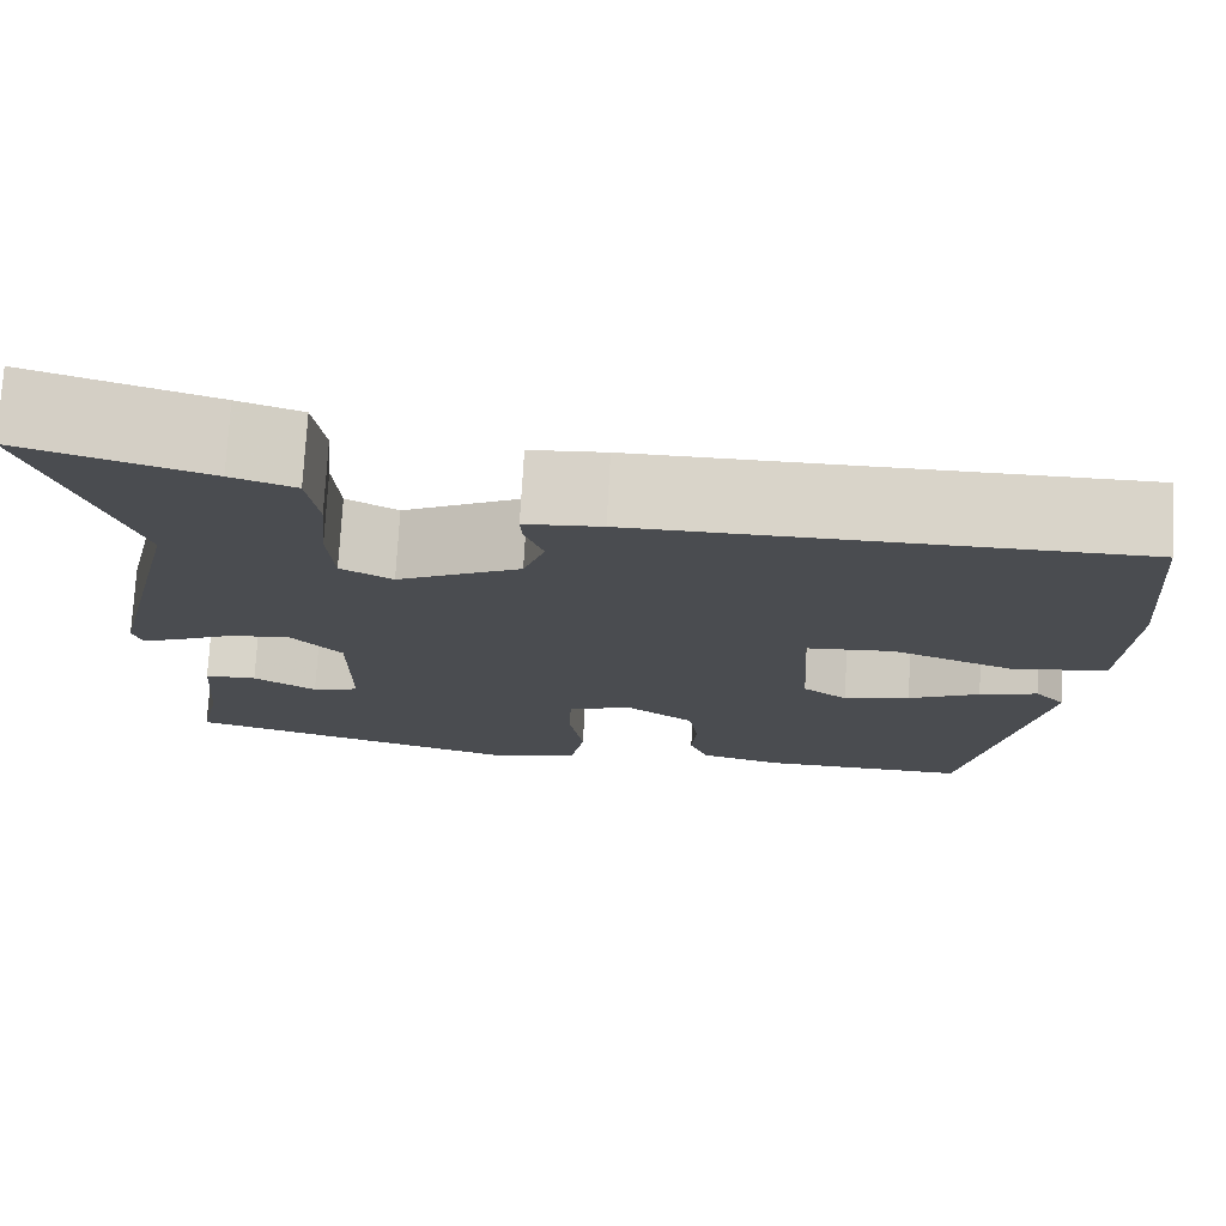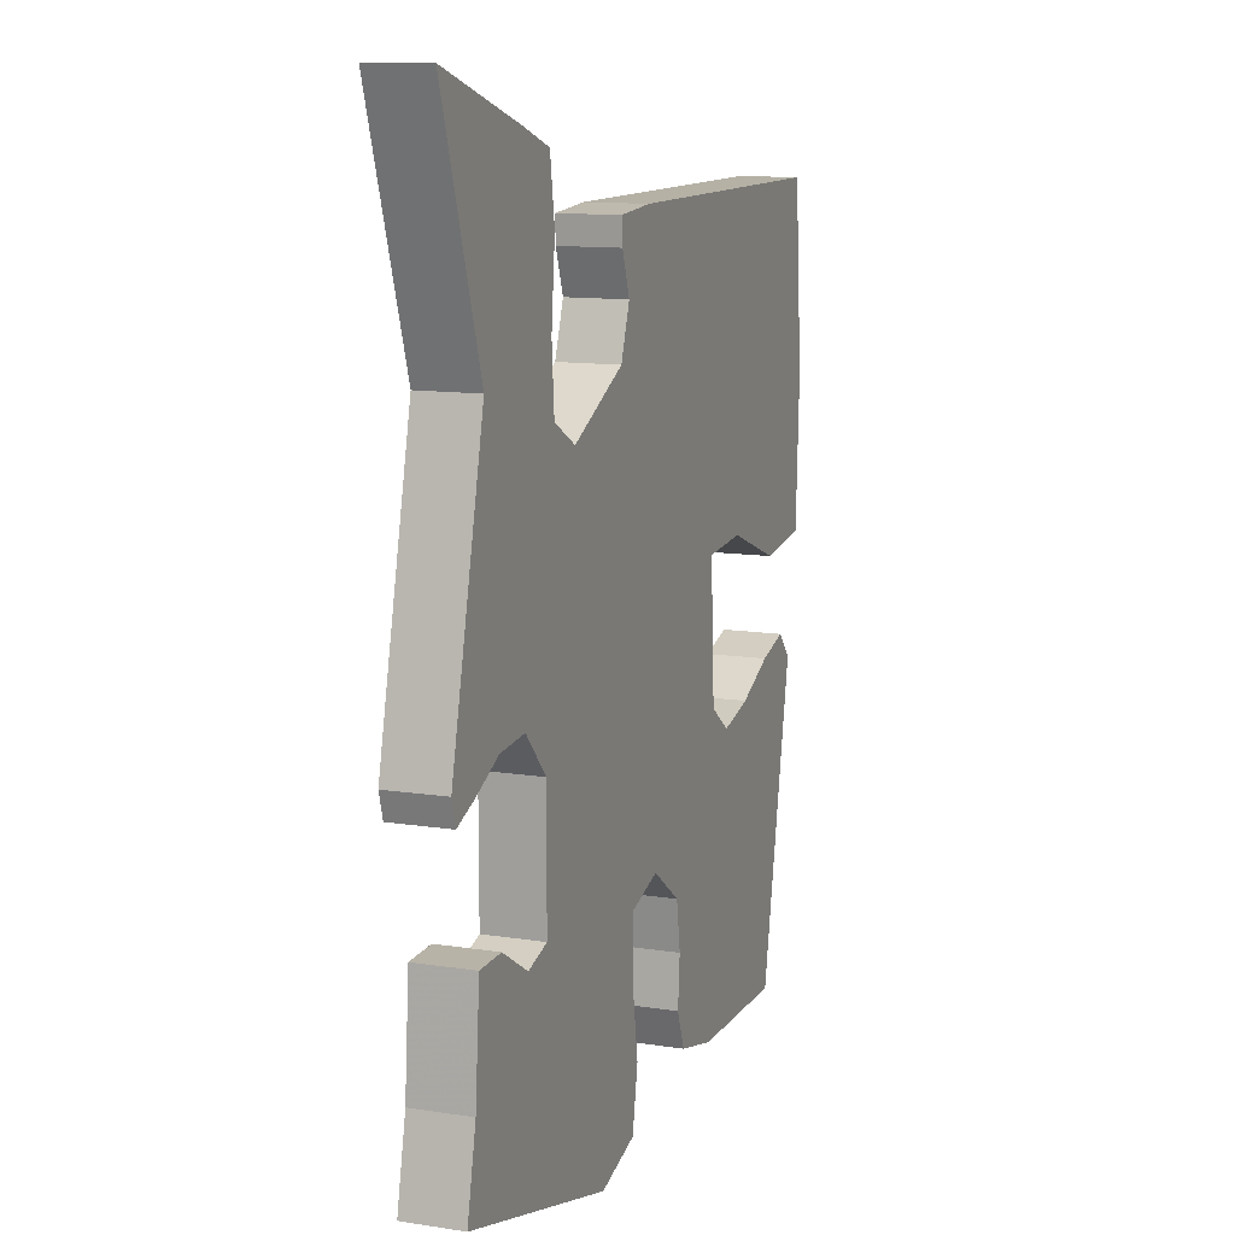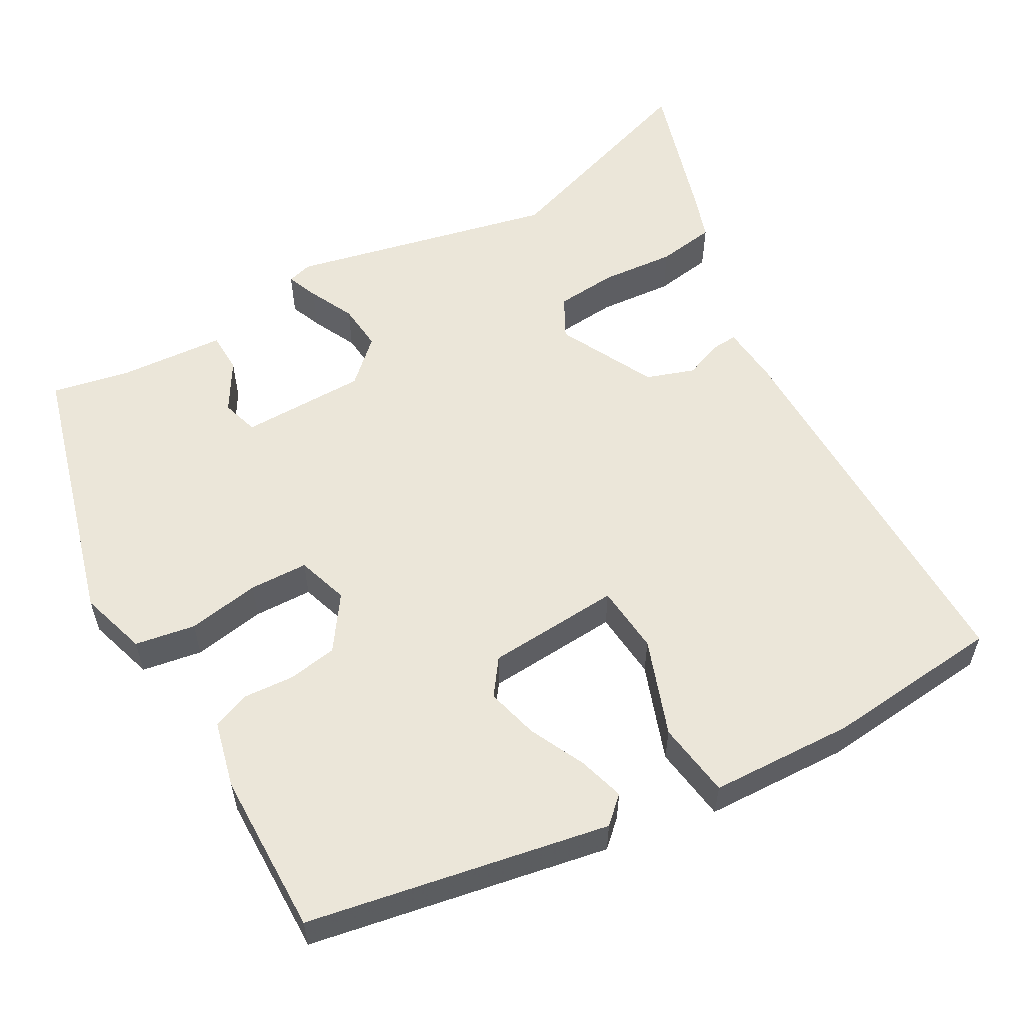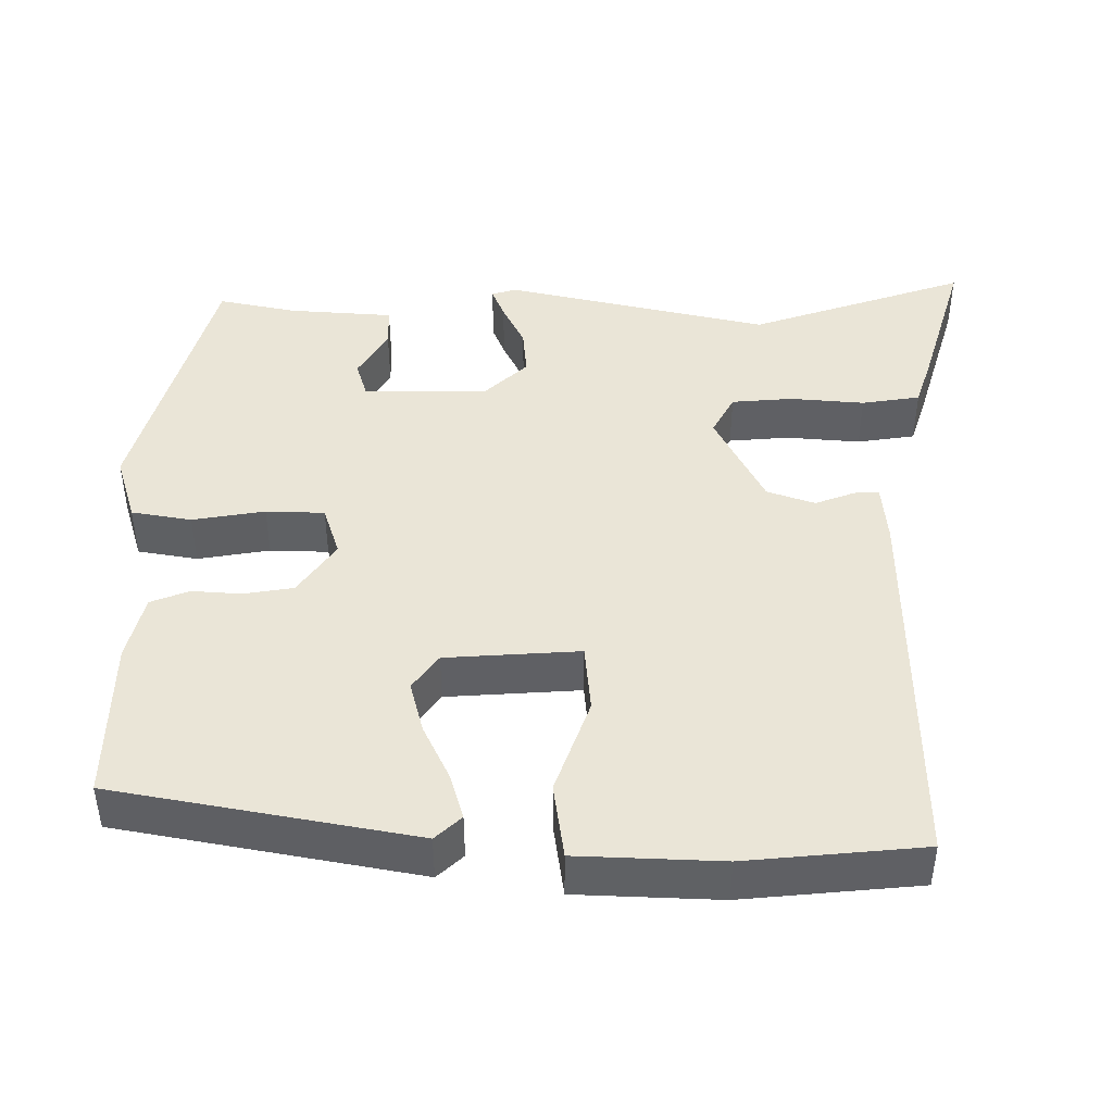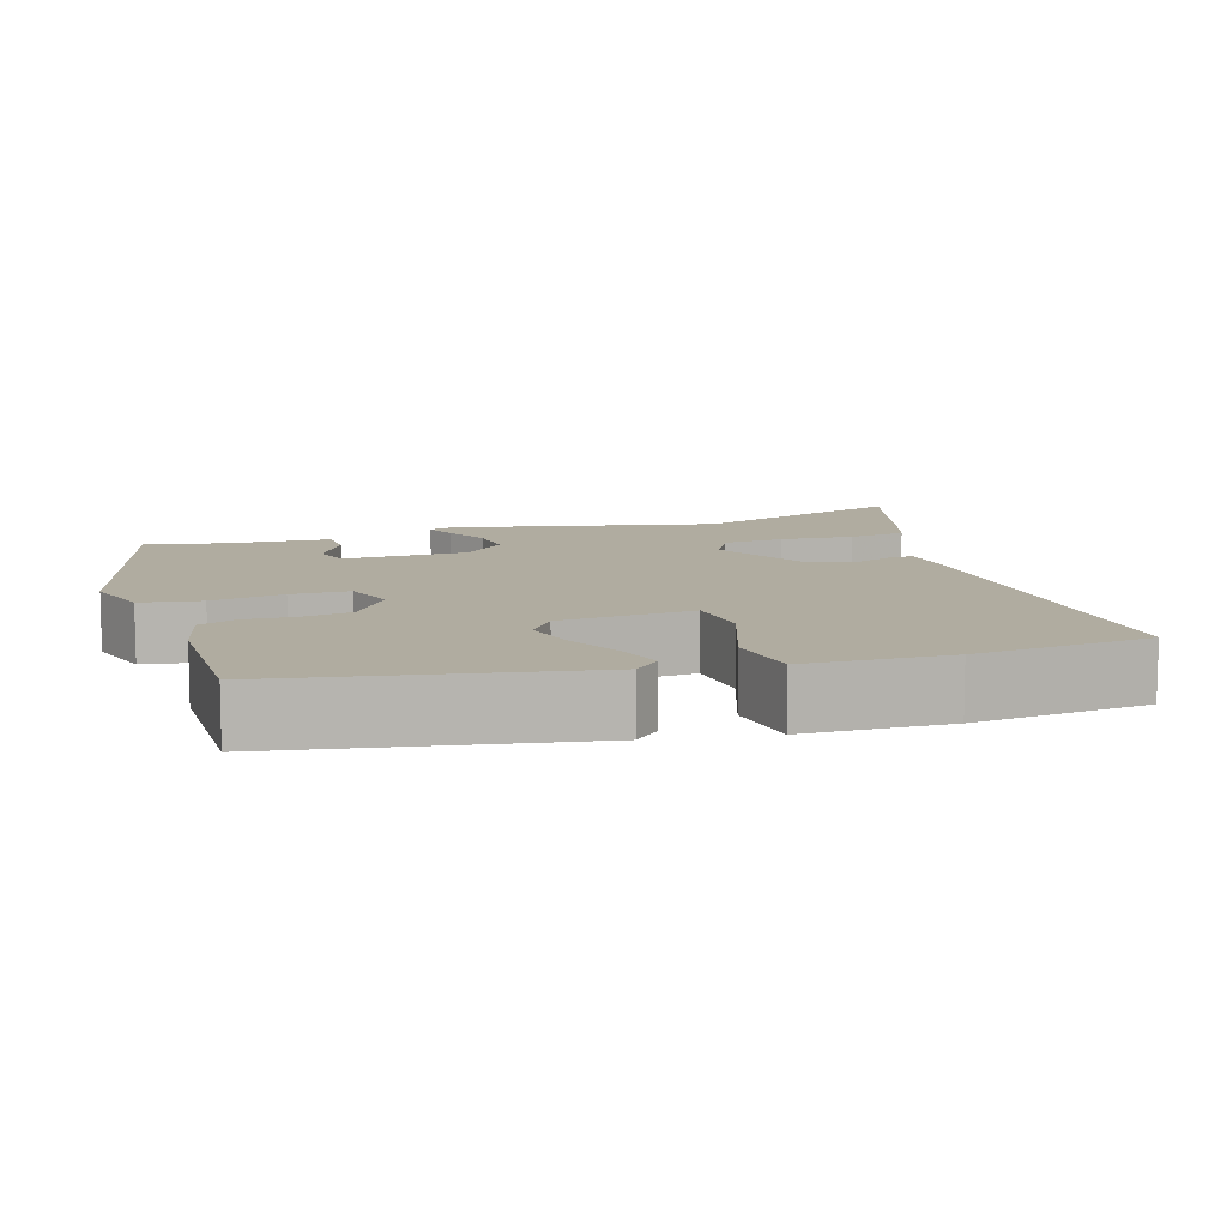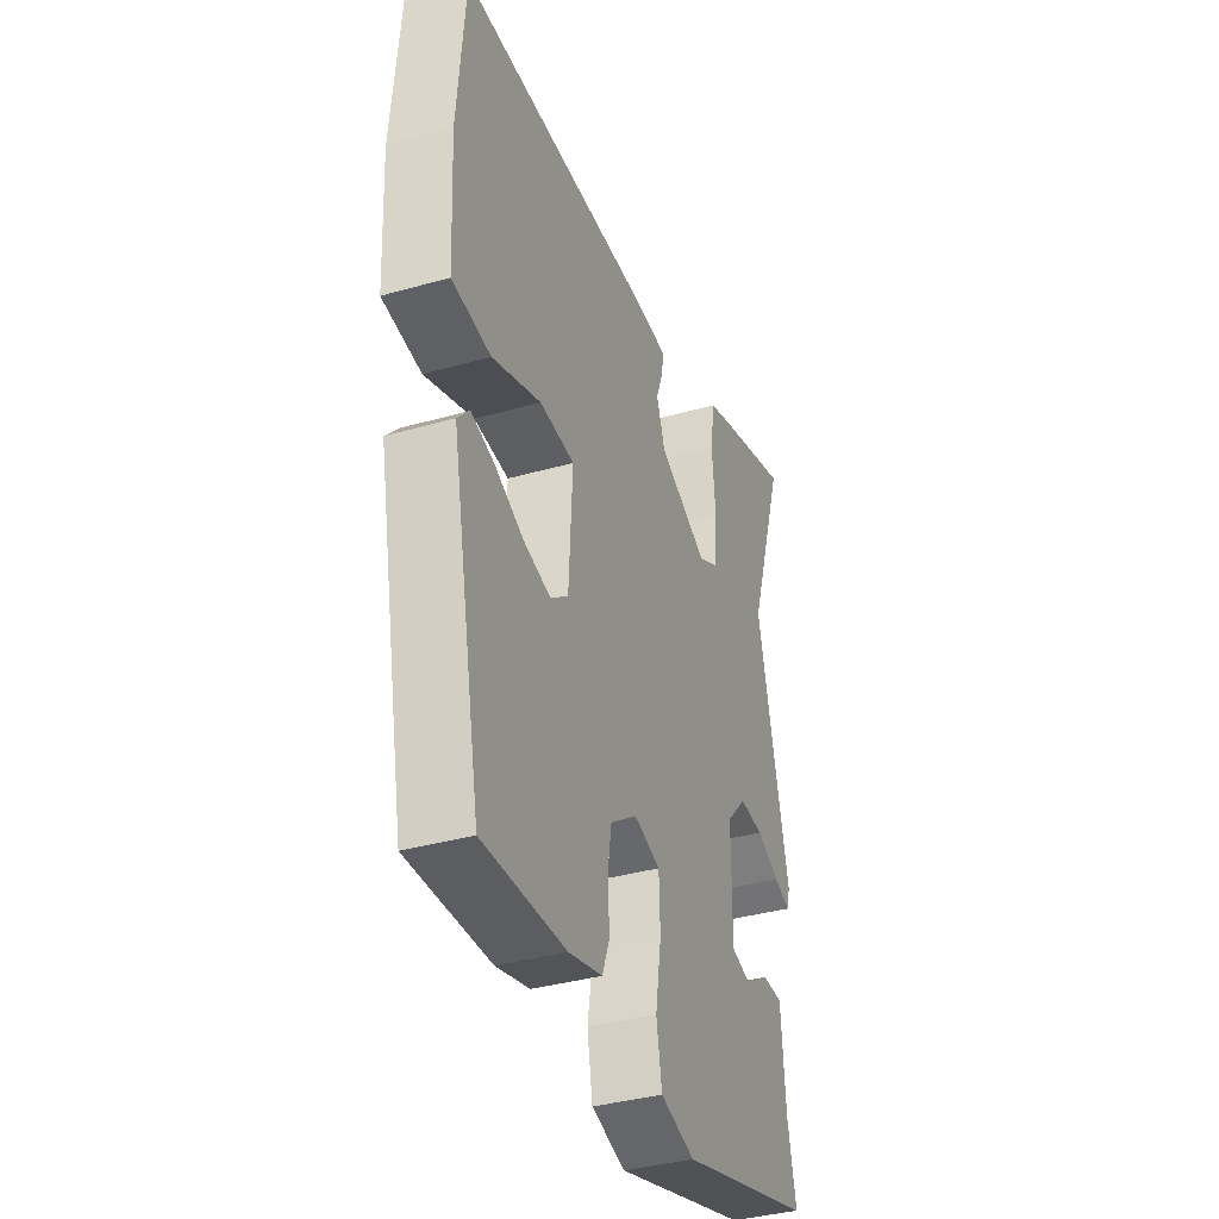
<metadata>
{"format":"obj","ext":"obj","renderer":"f3d","projection":"perspective","resolution":1024,"background":"white","views":[{"elev":74.9,"azim":-176.8,"up":"+Z"},{"elev":11.9,"azim":110.4,"up":"+Z"},{"elev":56.7,"azim":-120.0,"up":"+Y"},{"elev":44.3,"azim":-90.3,"up":"+Y"},{"elev":10.0,"azim":-108.6,"up":"+Y"},{"elev":-36.9,"azim":-69.8,"up":"+Z"}]}
</metadata>
<code>
v 0.532 0.07 0.598
v 0.438 0.07 0.313
v 0.519 0.07 -0.03
v 0.51 0.07 -0.062
v 0.469 0.07 -0.046
v 0.41 0.07 -0.018
v 0.348 0.07 -0.013
v 0.297 0.07 -0.068
v 0.297 0.07 -0.231
v 0.345 0.07 -0.245
v 0.409 0.07 -0.206
v 0.462 0.07 -0.207
v 0.473 0.07 -0.343
v 0.495 0.07 -0.445
v 0.146 0.07 -0.545
v 0.058 0.07 -0.519
v 0.044 0.07 -0.441
v 0.059 0.07 -0.347
v 0.056 0.07 -0.271
v -0.011 0.07 -0.25
v -0.08 0.07 -0.299
v -0.09 0.07 -0.363
v -0.085 0.07 -0.428
v -0.104 0.07 -0.478
v -0.19 0.07 -0.5
v -0.402 0.07 -0.505
v -0.478 0.07 -0.115
v -0.447 0.07 -0.081
v -0.387 0.07 -0.098
v -0.314 0.07 -0.132
v -0.246 0.07 -0.149
v -0.2 0.07 -0.115
v -0.19 0.07 0.059
v -0.279 0.07 0.066
v -0.404 0.07 0.02
v -0.503 0.07 0.033
v -0.512 0.07 0.22
v -0.492 0.07 0.45
v 0.014 0.07 0.451
v 0.092 0.07 0.445
v 0.09 0.07 0.413
v 0.071 0.07 0.361
v 0.093 0.07 0.299
v 0.219 0.07 0.237
v 0.272 0.07 0.266
v 0.278 0.07 0.346
v 0.269 0.07 0.442
v 0.28 0.07 0.518
v 0.345 0.07 0.54
v 0.532 0 0.598
v 0.438 0 0.313
v 0.519 0 -0.03
v 0.51 0 -0.062
v 0.469 0 -0.046
v 0.41 0 -0.018
v 0.348 0 -0.013
v 0.297 0 -0.068
v 0.297 0 -0.231
v 0.345 0 -0.245
v 0.409 0 -0.206
v 0.462 0 -0.207
v 0.473 0 -0.343
v 0.495 0 -0.445
v 0.146 0 -0.545
v 0.058 0 -0.519
v 0.044 0 -0.441
v 0.059 0 -0.347
v 0.056 0 -0.271
v -0.011 0 -0.25
v -0.08 0 -0.299
v -0.09 0 -0.363
v -0.085 0 -0.428
v -0.104 0 -0.478
v -0.19 0 -0.5
v -0.402 0 -0.505
v -0.478 0 -0.115
v -0.447 0 -0.081
v -0.387 0 -0.098
v -0.314 0 -0.132
v -0.246 0 -0.149
v -0.2 0 -0.115
v -0.19 0 0.059
v -0.279 0 0.066
v -0.404 0 0.02
v -0.503 0 0.033
v -0.512 0 0.22
v -0.492 0 0.45
v 0.014 0 0.451
v 0.092 0 0.445
v 0.09 0 0.413
v 0.071 0 0.361
v 0.093 0 0.299
v 0.219 0 0.237
v 0.272 0 0.266
v 0.278 0 0.346
v 0.269 0 0.442
v 0.28 0 0.518
v 0.345 0 0.54
f 49 1 2
f 48 49 2
f 47 48 2
f 46 47 2
f 4 5 6
f 3 4 6
f 2 3 6
f 46 2 6
f 45 46 6
f 44 45 6 7
f 43 44 7 8
f 40 41 42
f 39 40 42
f 38 39 42
f 37 38 42
f 36 37 42
f 35 36 42
f 34 35 42
f 33 34 42 43
f 43 8 9
f 33 43 9
f 32 33 9
f 28 29 30
f 27 28 30
f 26 27 30
f 25 26 30
f 24 25 30
f 23 24 30
f 22 23 30
f 21 22 30 31
f 20 21 31 32
f 16 17 18
f 15 16 18
f 14 15 18
f 13 14 18
f 13 18 19
f 10 11 12 13
f 19 20 32
f 13 19 32
f 10 13 32
f 9 10 32
f 51 50 98
f 51 98 97
f 51 97 96
f 51 96 95
f 55 54 53
f 55 53 52
f 55 52 51
f 55 51 95
f 55 95 94
f 56 55 94 93
f 57 56 93 92
f 91 90 89
f 91 89 88
f 91 88 87
f 91 87 86
f 91 86 85
f 91 85 84
f 91 84 83
f 92 91 83 82
f 58 57 92
f 58 92 82
f 58 82 81
f 79 78 77
f 79 77 76
f 79 76 75
f 79 75 74
f 79 74 73
f 79 73 72
f 79 72 71
f 80 79 71 70
f 81 80 70 69
f 67 66 65
f 67 65 64
f 67 64 63
f 67 63 62
f 68 67 62
f 62 61 60 59
f 81 69 68
f 81 68 62
f 81 62 59
f 81 59 58
f 1 50 51 2
f 2 51 52 3
f 3 52 53 4
f 4 53 54 5
f 5 54 55 6
f 6 55 56 7
f 7 56 57 8
f 8 57 58 9
f 9 58 59 10
f 10 59 60 11
f 11 60 61 12
f 12 61 62 13
f 13 62 63 14
f 14 63 64 15
f 15 64 65 16
f 16 65 66 17
f 17 66 67 18
f 18 67 68 19
f 19 68 69 20
f 20 69 70 21
f 21 70 71 22
f 22 71 72 23
f 23 72 73 24
f 24 73 74 25
f 25 74 75 26
f 26 75 76 27
f 27 76 77 28
f 28 77 78 29
f 29 78 79 30
f 30 79 80 31
f 31 80 81 32
f 32 81 82 33
f 33 82 83 34
f 34 83 84 35
f 35 84 85 36
f 36 85 86 37
f 37 86 87 38
f 38 87 88 39
f 39 88 89 40
f 40 89 90 41
f 41 90 91 42
f 42 91 92 43
f 43 92 93 44
f 44 93 94 45
f 45 94 95 46
f 46 95 96 47
f 47 96 97 48
f 48 97 98 49
f 49 98 50 1

</code>
